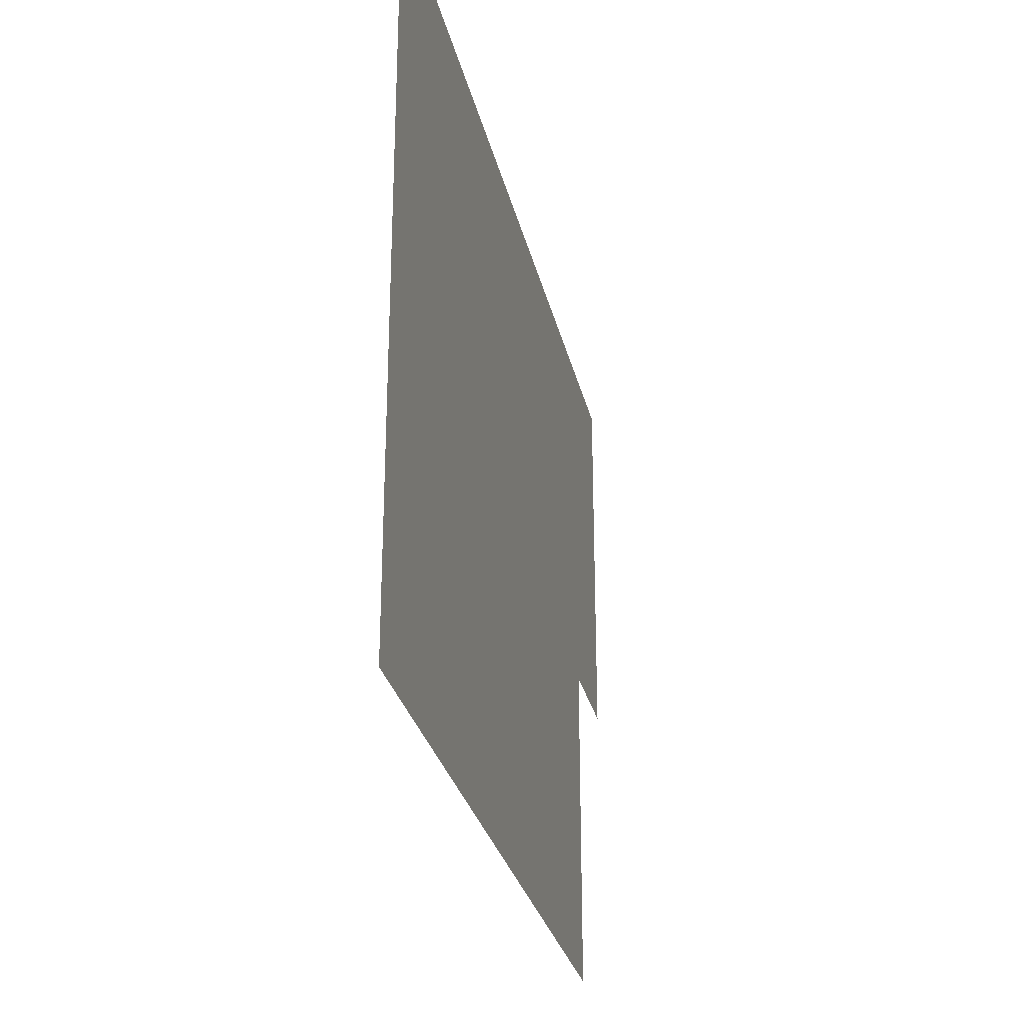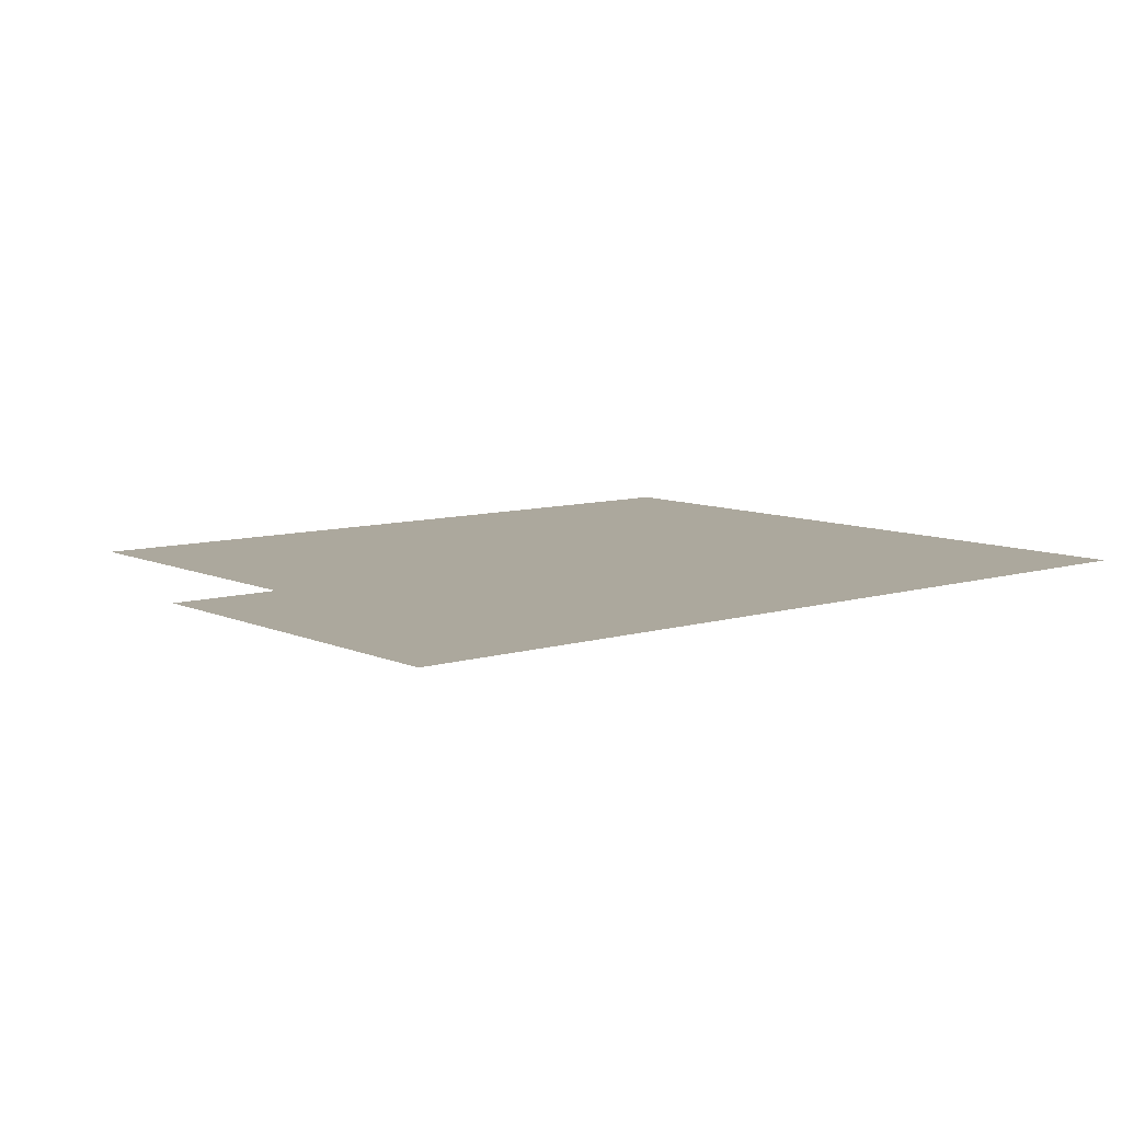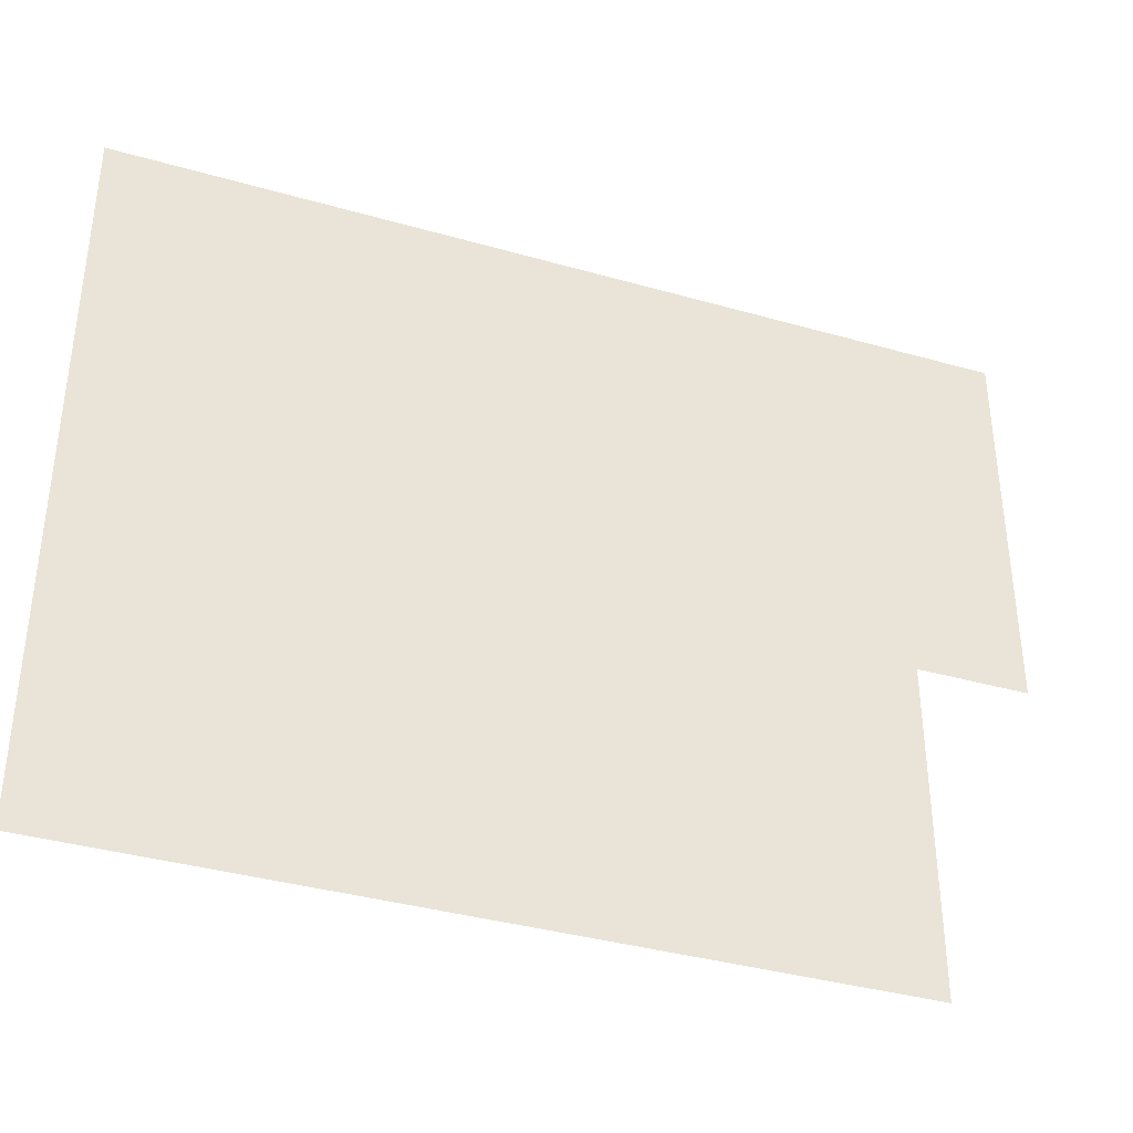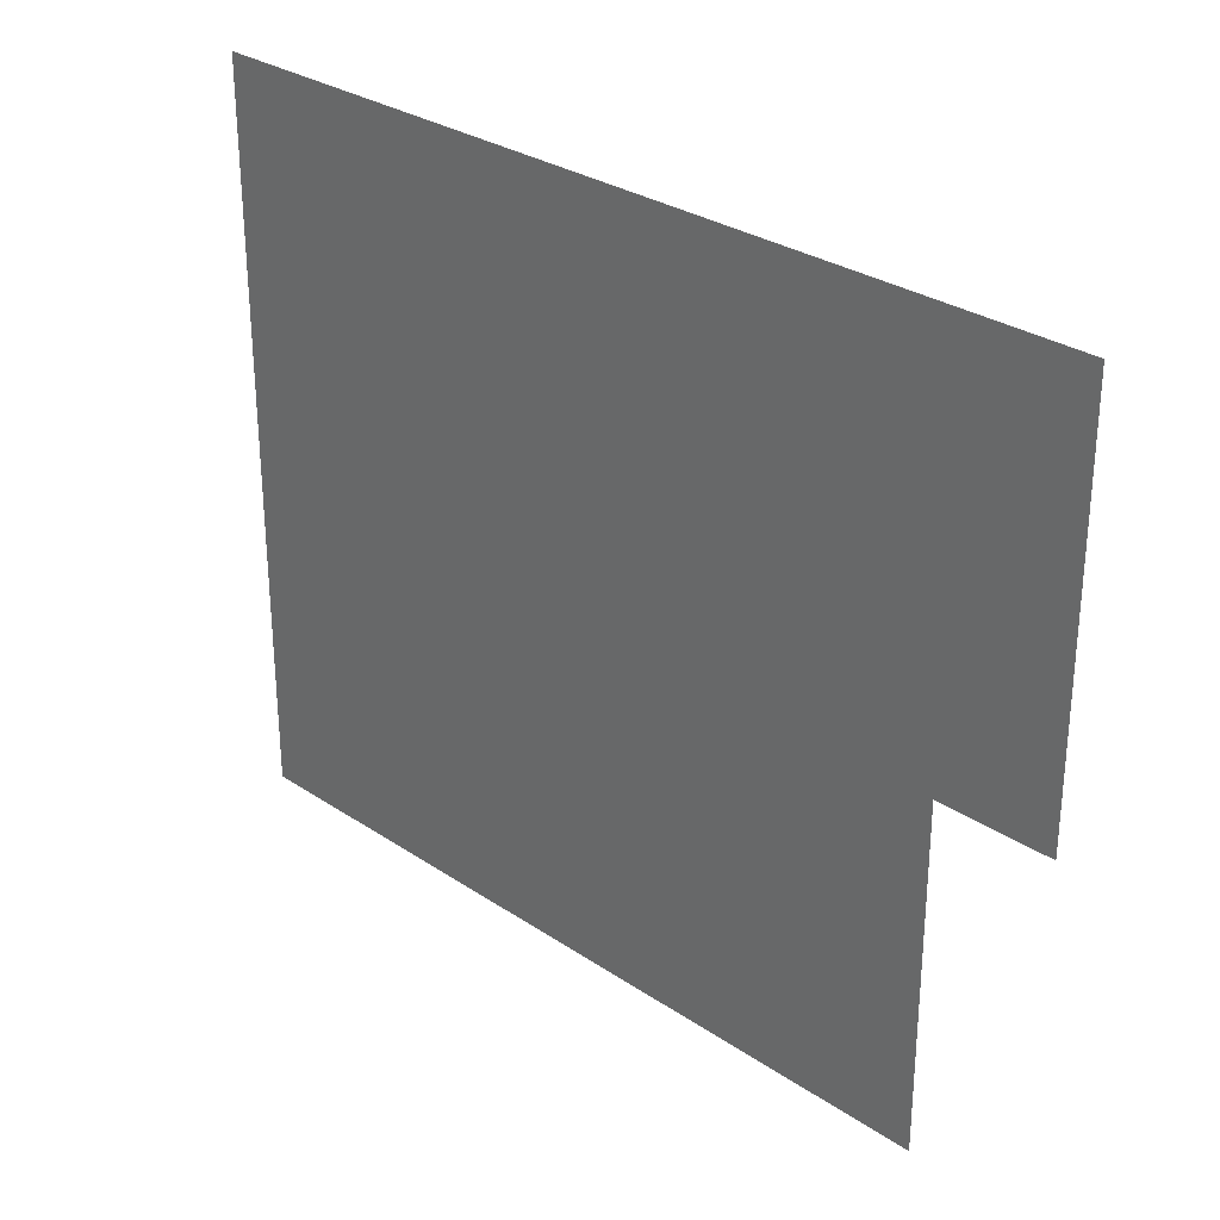
<metadata>
{"format":"obj","ext":"obj","renderer":"f3d","projection":"perspective","resolution":1024,"background":"white","views":[{"elev":-28.4,"azim":-77.6,"up":"+Y"},{"elev":8.6,"azim":140.4,"up":"+Z"},{"elev":-37.7,"azim":-20.0,"up":"+Y"},{"elev":29.5,"azim":44.6,"up":"+Y"}]}
</metadata>
<code>
v -15 -4 0
v -16 -4 0
v -16 -3 0
v -15 -3 0
v -14 -4 0
v -15 -4 0
v -15 -3 0
v -14 -3 0
v -13 -4 0
v -14 -4 0
v -14 -3 0
v -13 -3 0
v -12 -4 0
v -13 -4 0
v -13 -3 0
v -12 -3 0
v -11 -4 0
v -12 -4 0
v -12 -3 0
v -11 -3 0
v -10 -4 0
v -11 -4 0
v -11 -3 0
v -10 -3 0
v -9 -4 0
v -10 -4 0
v -10 -3 0
v -9 -3 0
v -8 -4 0
v -9 -4 0
v -9 -3 0
v -8 -3 0
v -7 -4 0
v -8 -4 0
v -8 -3 0
v -7 -3 0
v -6 -4 0
v -7 -4 0
v -7 -3 0
v -6 -3 0
v -5 -4 0
v -6 -4 0
v -6 -3 0
v -5 -3 0
v -4 -4 0
v -5 -4 0
v -5 -3 0
v -4 -3 0
v -3 -4 0
v -4 -4 0
v -4 -3 0
v -3 -3 0
v -2 -4 0
v -3 -4 0
v -3 -3 0
v -2 -3 0
v -1 -4 0
v -2 -4 0
v -2 -3 0
v -1 -3 0
v 0 -4 0
v -1 -4 0
v -1 -3 0
v 0 -3 0
v -15 -5 0
v -16 -5 0
v -16 -4 0
v -15 -4 0
v -14 -5 0
v -15 -5 0
v -15 -4 0
v -14 -4 0
v -13 -5 0
v -14 -5 0
v -14 -4 0
v -13 -4 0
v -12 -5 0
v -13 -5 0
v -13 -4 0
v -12 -4 0
v -11 -5 0
v -12 -5 0
v -12 -4 0
v -11 -4 0
v -10 -5 0
v -11 -5 0
v -11 -4 0
v -10 -4 0
v -9 -5 0
v -10 -5 0
v -10 -4 0
v -9 -4 0
v -8 -5 0
v -9 -5 0
v -9 -4 0
v -8 -4 0
v -7 -5 0
v -8 -5 0
v -8 -4 0
v -7 -4 0
v -6 -5 0
v -7 -5 0
v -7 -4 0
v -6 -4 0
v -5 -5 0
v -6 -5 0
v -6 -4 0
v -5 -4 0
v -4 -5 0
v -5 -5 0
v -5 -4 0
v -4 -4 0
v -3 -5 0
v -4 -5 0
v -4 -4 0
v -3 -4 0
v -2 -5 0
v -3 -5 0
v -3 -4 0
v -2 -4 0
v -1 -5 0
v -2 -5 0
v -2 -4 0
v -1 -4 0
v 0 -5 0
v -1 -5 0
v -1 -4 0
v 0 -4 0
v -15 -6 0
v -16 -6 0
v -16 -5 0
v -15 -5 0
v -14 -6 0
v -15 -6 0
v -15 -5 0
v -14 -5 0
v -13 -6 0
v -14 -6 0
v -14 -5 0
v -13 -5 0
v -12 -6 0
v -13 -6 0
v -13 -5 0
v -12 -5 0
v -11 -6 0
v -12 -6 0
v -12 -5 0
v -11 -5 0
v -10 -6 0
v -11 -6 0
v -11 -5 0
v -10 -5 0
v -9 -6 0
v -10 -6 0
v -10 -5 0
v -9 -5 0
v -8 -6 0
v -9 -6 0
v -9 -5 0
v -8 -5 0
v -7 -6 0
v -8 -6 0
v -8 -5 0
v -7 -5 0
v -6 -6 0
v -7 -6 0
v -7 -5 0
v -6 -5 0
v -5 -6 0
v -6 -6 0
v -6 -5 0
v -5 -5 0
v -4 -6 0
v -5 -6 0
v -5 -5 0
v -4 -5 0
v -3 -6 0
v -4 -6 0
v -4 -5 0
v -3 -5 0
v -2 -6 0
v -3 -6 0
v -3 -5 0
v -2 -5 0
v -1 -6 0
v -2 -6 0
v -2 -5 0
v -1 -5 0
v 0 -6 0
v -1 -6 0
v -1 -5 0
v 0 -5 0
v -15 -7 0
v -16 -7 0
v -16 -6 0
v -15 -6 0
v -14 -7 0
v -15 -7 0
v -15 -6 0
v -14 -6 0
v -13 -7 0
v -14 -7 0
v -14 -6 0
v -13 -6 0
v -12 -7 0
v -13 -7 0
v -13 -6 0
v -12 -6 0
v -11 -7 0
v -12 -7 0
v -12 -6 0
v -11 -6 0
v -10 -7 0
v -11 -7 0
v -11 -6 0
v -10 -6 0
v -9 -7 0
v -10 -7 0
v -10 -6 0
v -9 -6 0
v -8 -7 0
v -9 -7 0
v -9 -6 0
v -8 -6 0
v -7 -7 0
v -8 -7 0
v -8 -6 0
v -7 -6 0
v -6 -7 0
v -7 -7 0
v -7 -6 0
v -6 -6 0
v -5 -7 0
v -6 -7 0
v -6 -6 0
v -5 -6 0
v -4 -7 0
v -5 -7 0
v -5 -6 0
v -4 -6 0
v -3 -7 0
v -4 -7 0
v -4 -6 0
v -3 -6 0
v -2 -7 0
v -3 -7 0
v -3 -6 0
v -2 -6 0
v -1 -7 0
v -2 -7 0
v -2 -6 0
v -1 -6 0
v 0 -7 0
v -1 -7 0
v -1 -6 0
v 0 -6 0
v -15 -8 0
v -16 -8 0
v -16 -7 0
v -15 -7 0
v -14 -8 0
v -15 -8 0
v -15 -7 0
v -14 -7 0
v -13 -8 0
v -14 -8 0
v -14 -7 0
v -13 -7 0
v -12 -8 0
v -13 -8 0
v -13 -7 0
v -12 -7 0
v -11 -8 0
v -12 -8 0
v -12 -7 0
v -11 -7 0
v -10 -8 0
v -11 -8 0
v -11 -7 0
v -10 -7 0
v -9 -8 0
v -10 -8 0
v -10 -7 0
v -9 -7 0
v -8 -8 0
v -9 -8 0
v -9 -7 0
v -8 -7 0
v -7 -8 0
v -8 -8 0
v -8 -7 0
v -7 -7 0
v -6 -8 0
v -7 -8 0
v -7 -7 0
v -6 -7 0
v -5 -8 0
v -6 -8 0
v -6 -7 0
v -5 -7 0
v -4 -8 0
v -5 -8 0
v -5 -7 0
v -4 -7 0
v -3 -8 0
v -4 -8 0
v -4 -7 0
v -3 -7 0
v -2 -8 0
v -3 -8 0
v -3 -7 0
v -2 -7 0
v -1 -8 0
v -2 -8 0
v -2 -7 0
v -1 -7 0
v 0 -8 0
v -1 -8 0
v -1 -7 0
v 0 -7 0
v -15 -9 0
v -16 -9 0
v -16 -8 0
v -15 -8 0
v -14 -9 0
v -15 -9 0
v -15 -8 0
v -14 -8 0
v -13 -9 0
v -14 -9 0
v -14 -8 0
v -13 -8 0
v -12 -9 0
v -13 -9 0
v -13 -8 0
v -12 -8 0
v -11 -9 0
v -12 -9 0
v -12 -8 0
v -11 -8 0
v -10 -9 0
v -11 -9 0
v -11 -8 0
v -10 -8 0
v -9 -9 0
v -10 -9 0
v -10 -8 0
v -9 -8 0
v -8 -9 0
v -9 -9 0
v -9 -8 0
v -8 -8 0
v -7 -9 0
v -8 -9 0
v -8 -8 0
v -7 -8 0
v -6 -9 0
v -7 -9 0
v -7 -8 0
v -6 -8 0
v -5 -9 0
v -6 -9 0
v -6 -8 0
v -5 -8 0
v -4 -9 0
v -5 -9 0
v -5 -8 0
v -4 -8 0
v -3 -9 0
v -4 -9 0
v -4 -8 0
v -3 -8 0
v -2 -9 0
v -3 -9 0
v -3 -8 0
v -2 -8 0
v -1 -9 0
v -2 -9 0
v -2 -8 0
v -1 -8 0
v 0 -9 0
v -1 -9 0
v -1 -8 0
v 0 -8 0
v -15 -10 0
v -16 -10 0
v -16 -9 0
v -15 -9 0
v -14 -10 0
v -15 -10 0
v -15 -9 0
v -14 -9 0
v -13 -10 0
v -14 -10 0
v -14 -9 0
v -13 -9 0
v -12 -10 0
v -13 -10 0
v -13 -9 0
v -12 -9 0
v -11 -10 0
v -12 -10 0
v -12 -9 0
v -11 -9 0
v -10 -10 0
v -11 -10 0
v -11 -9 0
v -10 -9 0
v -9 -10 0
v -10 -10 0
v -10 -9 0
v -9 -9 0
v -8 -10 0
v -9 -10 0
v -9 -9 0
v -8 -9 0
v -7 -10 0
v -8 -10 0
v -8 -9 0
v -7 -9 0
v -6 -10 0
v -7 -10 0
v -7 -9 0
v -6 -9 0
v -5 -10 0
v -6 -10 0
v -6 -9 0
v -5 -9 0
v -4 -10 0
v -5 -10 0
v -5 -9 0
v -4 -9 0
v -3 -10 0
v -4 -10 0
v -4 -9 0
v -3 -9 0
v -2 -10 0
v -3 -10 0
v -3 -9 0
v -2 -9 0
v -1 -10 0
v -2 -10 0
v -2 -9 0
v -1 -9 0
v 0 -10 0
v -1 -10 0
v -1 -9 0
v 0 -9 0
v -15 -11 0
v -16 -11 0
v -16 -10 0
v -15 -10 0
v -14 -11 0
v -15 -11 0
v -15 -10 0
v -14 -10 0
v -13 -11 0
v -14 -11 0
v -14 -10 0
v -13 -10 0
v -12 -11 0
v -13 -11 0
v -13 -10 0
v -12 -10 0
v -11 -11 0
v -12 -11 0
v -12 -10 0
v -11 -10 0
v -10 -11 0
v -11 -11 0
v -11 -10 0
v -10 -10 0
v -9 -11 0
v -10 -11 0
v -10 -10 0
v -9 -10 0
v -8 -11 0
v -9 -11 0
v -9 -10 0
v -8 -10 0
v -7 -11 0
v -8 -11 0
v -8 -10 0
v -7 -10 0
v -6 -11 0
v -7 -11 0
v -7 -10 0
v -6 -10 0
v -5 -11 0
v -6 -11 0
v -6 -10 0
v -5 -10 0
v -4 -11 0
v -5 -11 0
v -5 -10 0
v -4 -10 0
v -3 -11 0
v -4 -11 0
v -4 -10 0
v -3 -10 0
v -2 -11 0
v -3 -11 0
v -3 -10 0
v -2 -10 0
v -15 -12 0
v -16 -12 0
v -16 -11 0
v -15 -11 0
v -14 -12 0
v -15 -12 0
v -15 -11 0
v -14 -11 0
v -13 -12 0
v -14 -12 0
v -14 -11 0
v -13 -11 0
v -12 -12 0
v -13 -12 0
v -13 -11 0
v -12 -11 0
v -11 -12 0
v -12 -12 0
v -12 -11 0
v -11 -11 0
v -10 -12 0
v -11 -12 0
v -11 -11 0
v -10 -11 0
v -9 -12 0
v -10 -12 0
v -10 -11 0
v -9 -11 0
v -8 -12 0
v -9 -12 0
v -9 -11 0
v -8 -11 0
v -7 -12 0
v -8 -12 0
v -8 -11 0
v -7 -11 0
v -6 -12 0
v -7 -12 0
v -7 -11 0
v -6 -11 0
v -5 -12 0
v -6 -12 0
v -6 -11 0
v -5 -11 0
v -4 -12 0
v -5 -12 0
v -5 -11 0
v -4 -11 0
v -3 -12 0
v -4 -12 0
v -4 -11 0
v -3 -11 0
v -2 -12 0
v -3 -12 0
v -3 -11 0
v -2 -11 0
v -15 -13 0
v -16 -13 0
v -16 -12 0
v -15 -12 0
v -14 -13 0
v -15 -13 0
v -15 -12 0
v -14 -12 0
v -13 -13 0
v -14 -13 0
v -14 -12 0
v -13 -12 0
v -12 -13 0
v -13 -13 0
v -13 -12 0
v -12 -12 0
v -11 -13 0
v -12 -13 0
v -12 -12 0
v -11 -12 0
v -10 -13 0
v -11 -13 0
v -11 -12 0
v -10 -12 0
v -9 -13 0
v -10 -13 0
v -10 -12 0
v -9 -12 0
v -8 -13 0
v -9 -13 0
v -9 -12 0
v -8 -12 0
v -7 -13 0
v -8 -13 0
v -8 -12 0
v -7 -12 0
v -6 -13 0
v -7 -13 0
v -7 -12 0
v -6 -12 0
v -5 -13 0
v -6 -13 0
v -6 -12 0
v -5 -12 0
v -4 -13 0
v -5 -13 0
v -5 -12 0
v -4 -12 0
v -3 -13 0
v -4 -13 0
v -4 -12 0
v -3 -12 0
v -2 -13 0
v -3 -13 0
v -3 -12 0
v -2 -12 0
v -15 -14 0
v -16 -14 0
v -16 -13 0
v -15 -13 0
v -14 -14 0
v -15 -14 0
v -15 -13 0
v -14 -13 0
v -13 -14 0
v -14 -14 0
v -14 -13 0
v -13 -13 0
v -12 -14 0
v -13 -14 0
v -13 -13 0
v -12 -13 0
v -11 -14 0
v -12 -14 0
v -12 -13 0
v -11 -13 0
v -10 -14 0
v -11 -14 0
v -11 -13 0
v -10 -13 0
v -9 -14 0
v -10 -14 0
v -10 -13 0
v -9 -13 0
v -8 -14 0
v -9 -14 0
v -9 -13 0
v -8 -13 0
v -7 -14 0
v -8 -14 0
v -8 -13 0
v -7 -13 0
v -6 -14 0
v -7 -14 0
v -7 -13 0
v -6 -13 0
v -5 -14 0
v -6 -14 0
v -6 -13 0
v -5 -13 0
v -4 -14 0
v -5 -14 0
v -5 -13 0
v -4 -13 0
v -3 -14 0
v -4 -14 0
v -4 -13 0
v -3 -13 0
v -2 -14 0
v -3 -14 0
v -3 -13 0
v -2 -13 0
v -15 -15 0
v -16 -15 0
v -16 -14 0
v -15 -14 0
v -14 -15 0
v -15 -15 0
v -15 -14 0
v -14 -14 0
v -13 -15 0
v -14 -15 0
v -14 -14 0
v -13 -14 0
v -12 -15 0
v -13 -15 0
v -13 -14 0
v -12 -14 0
v -11 -15 0
v -12 -15 0
v -12 -14 0
v -11 -14 0
v -10 -15 0
v -11 -15 0
v -11 -14 0
v -10 -14 0
v -9 -15 0
v -10 -15 0
v -10 -14 0
v -9 -14 0
v -8 -15 0
v -9 -15 0
v -9 -14 0
v -8 -14 0
v -7 -15 0
v -8 -15 0
v -8 -14 0
v -7 -14 0
v -6 -15 0
v -7 -15 0
v -7 -14 0
v -6 -14 0
v -5 -15 0
v -6 -15 0
v -6 -14 0
v -5 -14 0
v -4 -15 0
v -5 -15 0
v -5 -14 0
v -4 -14 0
v -3 -15 0
v -4 -15 0
v -4 -14 0
v -3 -14 0
v -2 -15 0
v -3 -15 0
v -3 -14 0
v -2 -14 0
v -15 -16 0
v -16 -16 0
v -16 -15 0
v -15 -15 0
v -14 -16 0
v -15 -16 0
v -15 -15 0
v -14 -15 0
v -13 -16 0
v -14 -16 0
v -14 -15 0
v -13 -15 0
v -12 -16 0
v -13 -16 0
v -13 -15 0
v -12 -15 0
v -11 -16 0
v -12 -16 0
v -12 -15 0
v -11 -15 0
v -10 -16 0
v -11 -16 0
v -11 -15 0
v -10 -15 0
v -9 -16 0
v -10 -16 0
v -10 -15 0
v -9 -15 0
v -8 -16 0
v -9 -16 0
v -9 -15 0
v -8 -15 0
v -7 -16 0
v -8 -16 0
v -8 -15 0
v -7 -15 0
v -6 -16 0
v -7 -16 0
v -7 -15 0
v -6 -15 0
v -5 -16 0
v -6 -16 0
v -6 -15 0
v -5 -15 0
v -4 -16 0
v -5 -16 0
v -5 -15 0
v -4 -15 0
v -3 -16 0
v -4 -16 0
v -4 -15 0
v -3 -15 0
v -2 -16 0
v -3 -16 0
v -3 -15 0
v -2 -15 0
g dungeon1_mesh_0021
f 1 2 3 4
f 5 6 7 8
f 9 10 11 12
f 13 14 15 16
f 17 18 19 20
f 21 22 23 24
f 25 26 27 28
f 29 30 31 32
f 33 34 35 36
f 37 38 39 40
f 41 42 43 44
f 45 46 47 48
f 49 50 51 52
f 53 54 55 56
f 57 58 59 60
f 61 62 63 64
f 65 66 67 68
f 69 70 71 72
f 73 74 75 76
f 77 78 79 80
f 81 82 83 84
f 85 86 87 88
f 89 90 91 92
f 93 94 95 96
f 97 98 99 100
f 101 102 103 104
f 105 106 107 108
f 109 110 111 112
f 113 114 115 116
f 117 118 119 120
f 121 122 123 124
f 125 126 127 128
f 129 130 131 132
f 133 134 135 136
f 137 138 139 140
f 141 142 143 144
f 145 146 147 148
f 149 150 151 152
f 153 154 155 156
f 157 158 159 160
f 161 162 163 164
f 165 166 167 168
f 169 170 171 172
f 173 174 175 176
f 177 178 179 180
f 181 182 183 184
f 185 186 187 188
f 189 190 191 192
f 193 194 195 196
f 197 198 199 200
f 201 202 203 204
f 205 206 207 208
f 209 210 211 212
f 213 214 215 216
f 217 218 219 220
f 221 222 223 224
f 225 226 227 228
f 229 230 231 232
f 233 234 235 236
f 237 238 239 240
f 241 242 243 244
f 245 246 247 248
f 249 250 251 252
f 253 254 255 256
f 257 258 259 260
f 261 262 263 264
f 265 266 267 268
f 269 270 271 272
f 273 274 275 276
f 277 278 279 280
f 281 282 283 284
f 285 286 287 288
f 289 290 291 292
f 293 294 295 296
f 297 298 299 300
f 301 302 303 304
f 305 306 307 308
f 309 310 311 312
f 313 314 315 316
f 317 318 319 320
f 321 322 323 324
f 325 326 327 328
f 329 330 331 332
f 333 334 335 336
f 337 338 339 340
f 341 342 343 344
f 345 346 347 348
f 349 350 351 352
f 353 354 355 356
f 357 358 359 360
f 361 362 363 364
f 365 366 367 368
f 369 370 371 372
f 373 374 375 376
f 377 378 379 380
f 381 382 383 384
f 385 386 387 388
f 389 390 391 392
f 393 394 395 396
f 397 398 399 400
f 401 402 403 404
f 405 406 407 408
f 409 410 411 412
f 413 414 415 416
f 417 418 419 420
f 421 422 423 424
f 425 426 427 428
f 429 430 431 432
f 433 434 435 436
f 437 438 439 440
f 441 442 443 444
f 445 446 447 448
f 449 450 451 452
f 453 454 455 456
f 457 458 459 460
f 461 462 463 464
f 465 466 467 468
f 469 470 471 472
f 473 474 475 476
f 477 478 479 480
f 481 482 483 484
f 485 486 487 488
f 489 490 491 492
f 493 494 495 496
f 497 498 499 500
f 501 502 503 504
f 505 506 507 508
f 509 510 511 512
f 513 514 515 516
f 517 518 519 520
f 521 522 523 524
f 525 526 527 528
f 529 530 531 532
f 533 534 535 536
f 537 538 539 540
f 541 542 543 544
f 545 546 547 548
f 549 550 551 552
f 553 554 555 556
f 557 558 559 560
f 561 562 563 564
f 565 566 567 568
f 569 570 571 572
f 573 574 575 576
f 577 578 579 580
f 581 582 583 584
f 585 586 587 588
f 589 590 591 592
f 593 594 595 596
f 597 598 599 600
f 601 602 603 604
f 605 606 607 608
f 609 610 611 612
f 613 614 615 616
f 617 618 619 620
f 621 622 623 624
f 625 626 627 628
f 629 630 631 632
f 633 634 635 636
f 637 638 639 640
f 641 642 643 644
f 645 646 647 648
f 649 650 651 652
f 653 654 655 656
f 657 658 659 660
f 661 662 663 664
f 665 666 667 668
f 669 670 671 672
f 673 674 675 676
f 677 678 679 680
f 681 682 683 684
f 685 686 687 688
f 689 690 691 692
f 693 694 695 696
f 697 698 699 700
f 701 702 703 704
f 705 706 707 708
f 709 710 711 712
f 713 714 715 716
f 717 718 719 720
f 721 722 723 724
f 725 726 727 728
f 729 730 731 732
f 733 734 735 736
f 737 738 739 740
f 741 742 743 744
f 745 746 747 748
f 749 750 751 752
f 753 754 755 756
f 757 758 759 760
f 761 762 763 764
f 765 766 767 768
f 769 770 771 772
f 773 774 775 776
f 777 778 779 780
f 781 782 783 784

</code>
